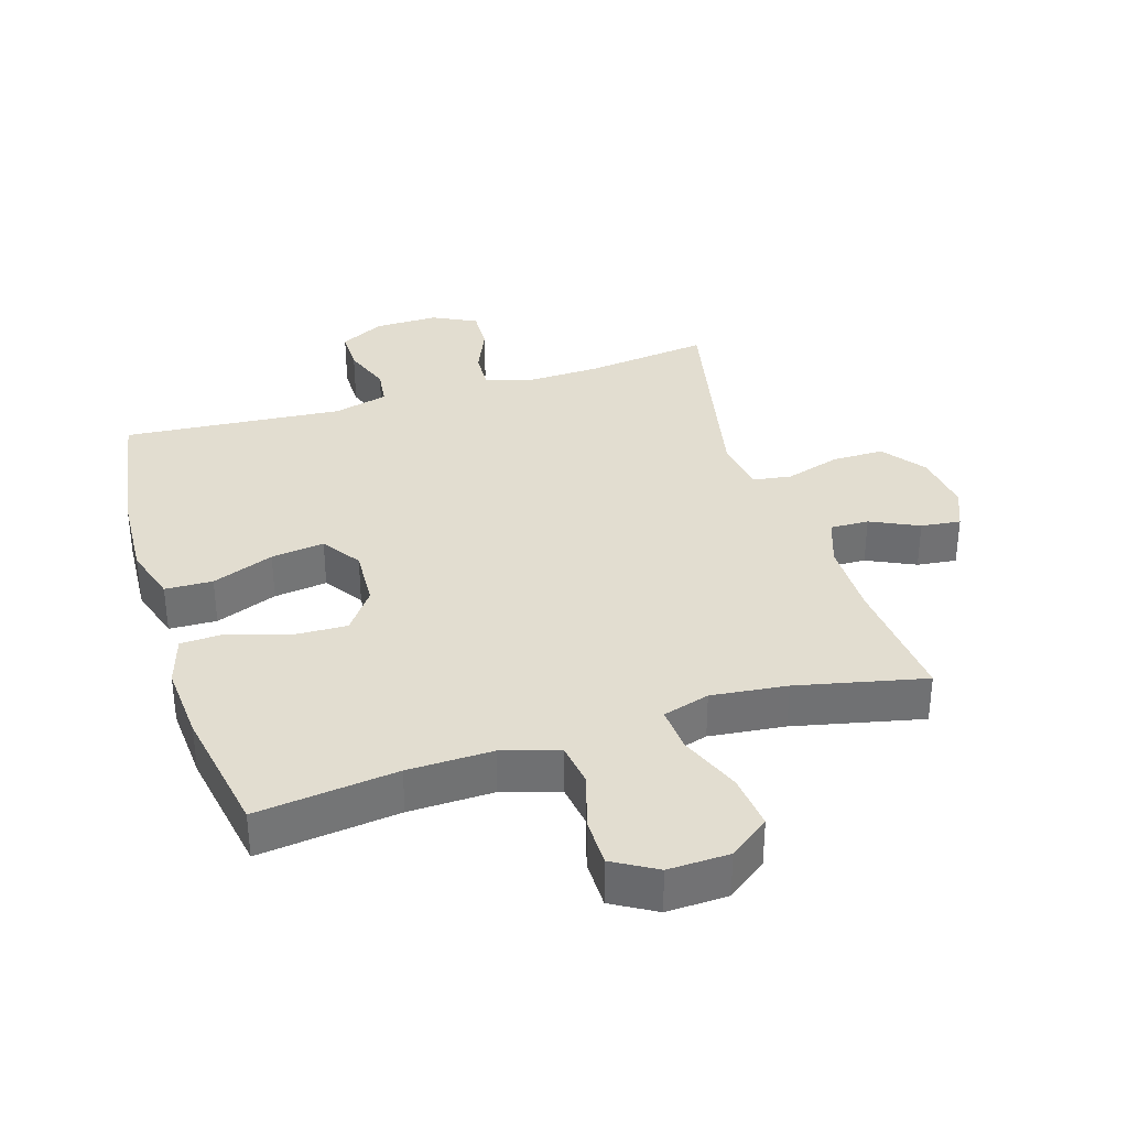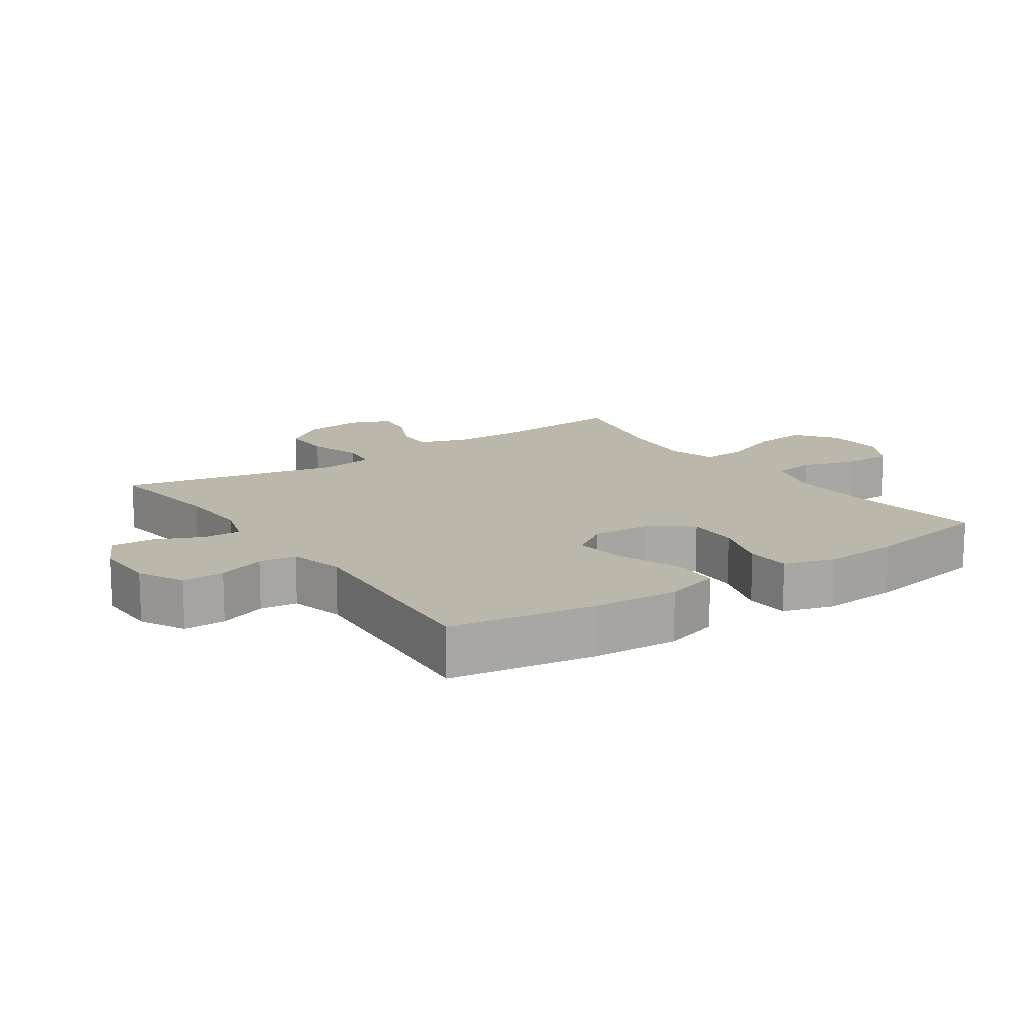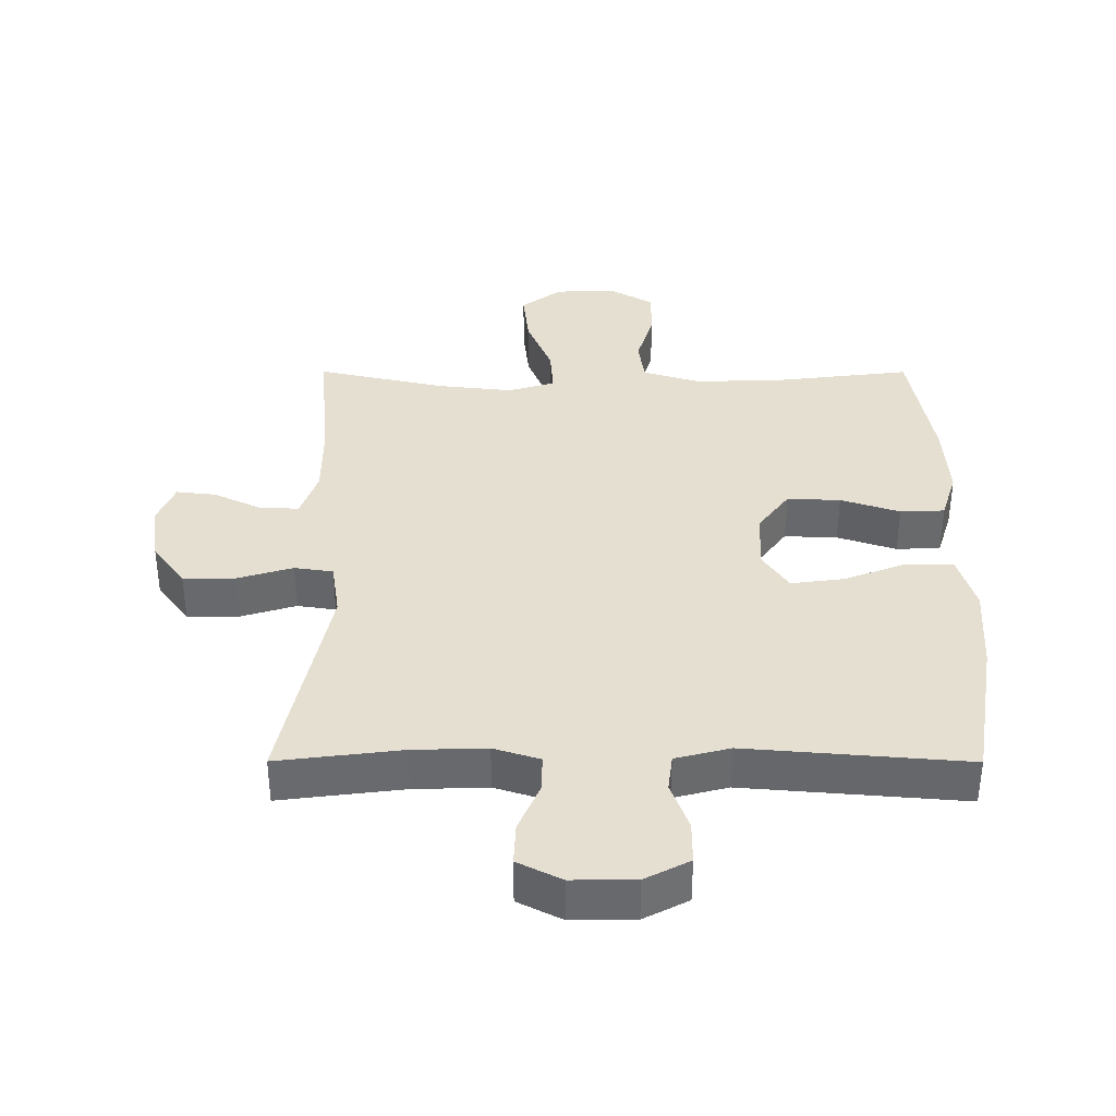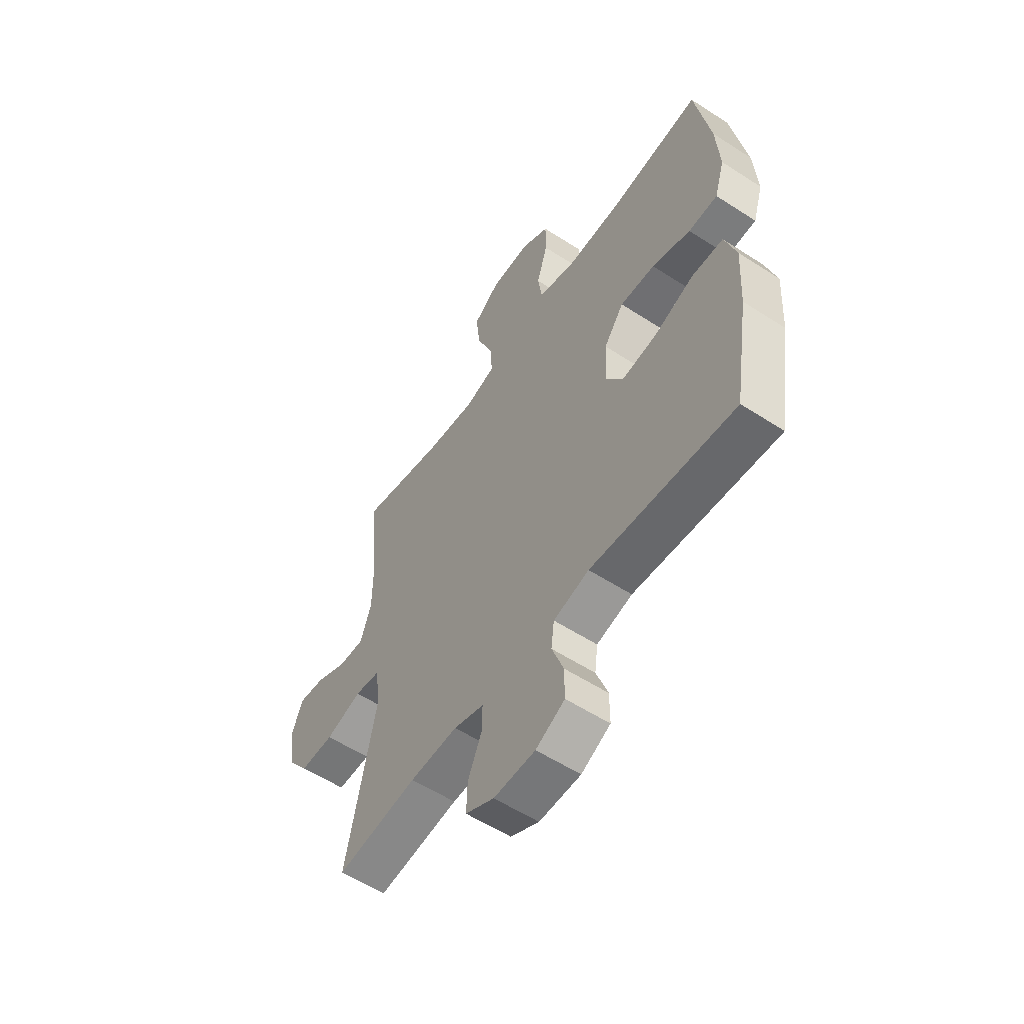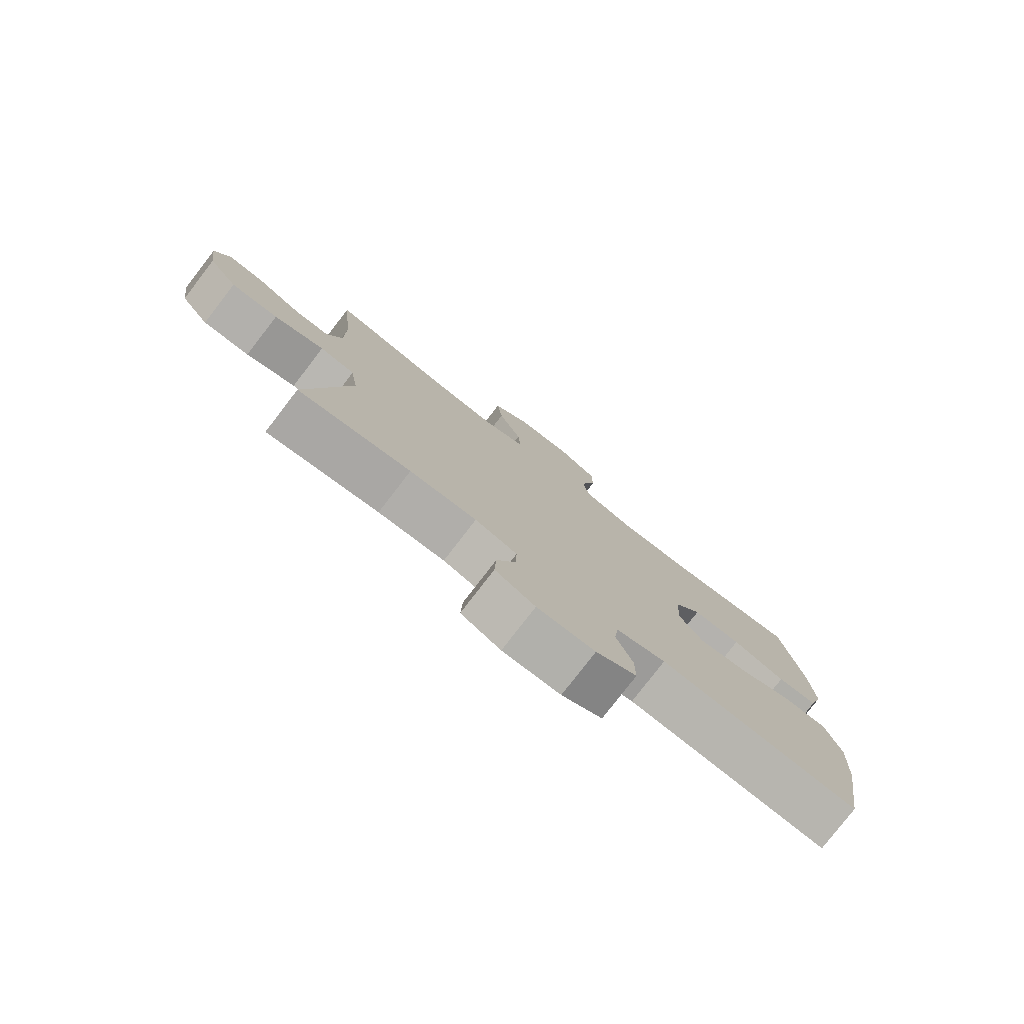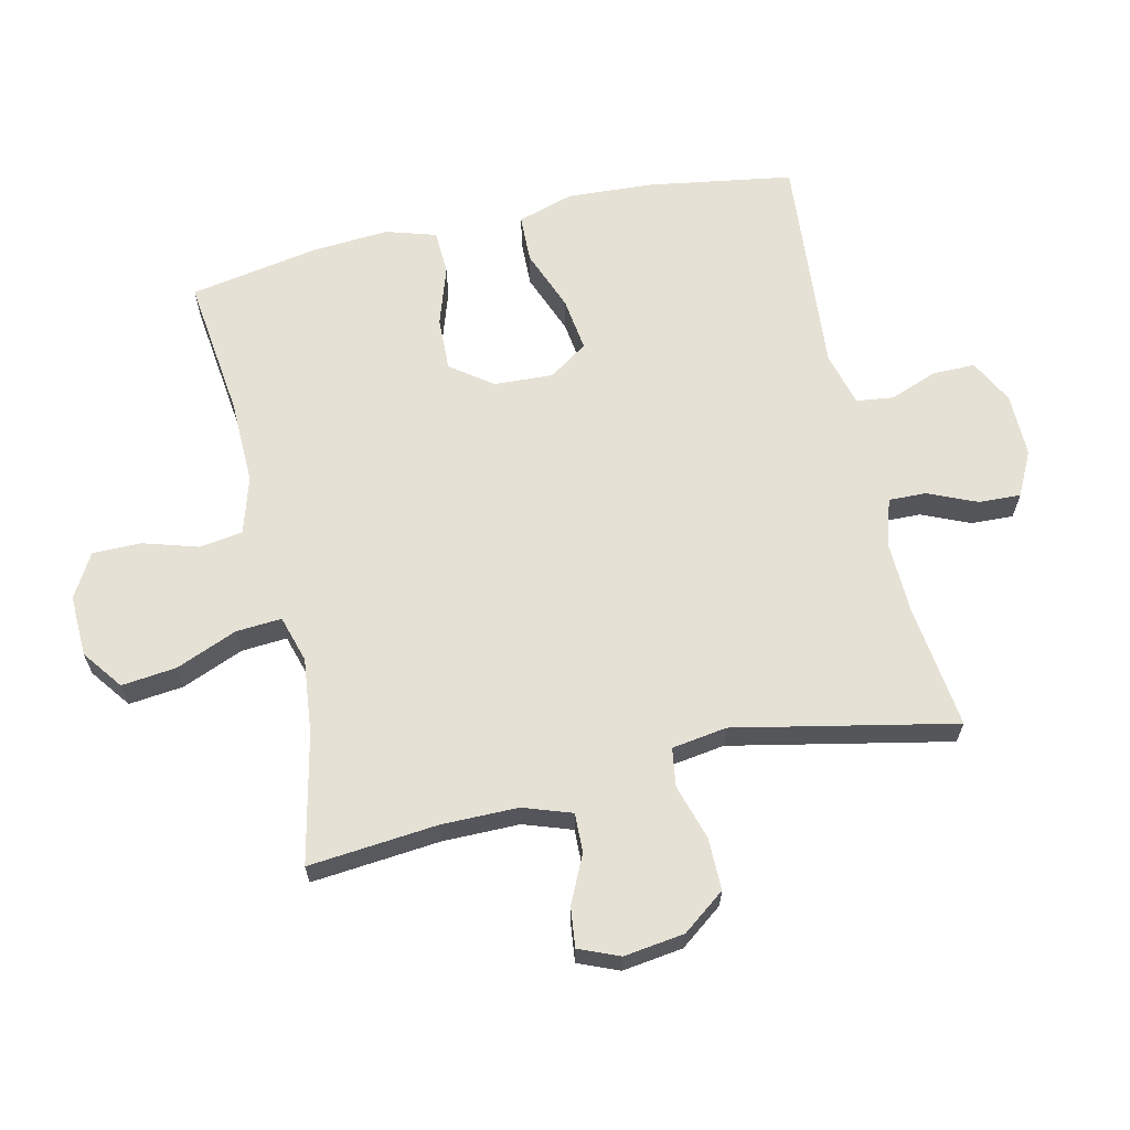
<metadata>
{"format":"obj","ext":"obj","renderer":"f3d","projection":"perspective","resolution":1024,"background":"white","views":[{"elev":35.1,"azim":-17.3,"up":"+Y"},{"elev":14.3,"azim":-124.5,"up":"+Y"},{"elev":37.3,"azim":-179.9,"up":"+Y"},{"elev":-56.6,"azim":-124.1,"up":"+Z"},{"elev":-78.7,"azim":142.4,"up":"+Z"},{"elev":64.8,"azim":77.1,"up":"+Y"}]}
</metadata>
<code>
o path198
v 0.2763 0.0375 0.4518
v 0.1565 0.0375 0.4384
v 0.08241 0.0375 0.4604
v 0.08746 0.0375 0.5326
v 0.1269 0.0375 0.6297
v 0.1365 0.0375 0.7165
v 0.07277 0.0375 0.7638
v -0.02398 0.0375 0.7669
v -0.09258 0.0375 0.7271
v -0.0925 0.0375 0.6506
v -0.06602 0.0375 0.5629
v -0.07608 0.0375 0.4944
v -0.1659 0.0375 0.4672
v -0.3 0.0375 0.4702
v -0.5225 0.0375 0.497
v -0.5587 0.0375 0.2926
v -0.5671 0.0375 0.1706
v -0.5427 0.0375 0.0916
v -0.4724 0.0375 0.08875
v -0.3791 0.0375 0.1196
v -0.2947 0.0375 0.1227
v -0.2463 0.0375 0.05719
v -0.2414 0.0375 -0.03653
v -0.283 0.0375 -0.09768
v -0.3674 0.0375 -0.08673
v -0.4652 0.0375 -0.04908
v -0.5405 0.0375 -0.05138
v -0.5675 0.0375 -0.1395
v -0.5596 0.0375 -0.276
v -0.5225 0.0375 -0.5047
v -0.1741 0.0375 -0.4758
v -0.08765 0.0375 -0.4981
v -0.08035 0.0375 -0.5568
v -0.1085 0.0375 -0.6327
v -0.1086 0.0375 -0.6999
v -0.03815 0.0375 -0.7363
v 0.06237 0.0375 -0.7373
v 0.1316 0.0375 -0.7024
v 0.1288 0.0375 -0.6357
v 0.09556 0.0375 -0.5593
v 0.09388 0.0375 -0.4999
v 0.1671 0.0375 -0.4768
v 0.2833 0.0375 -0.4802
v 0.4794 0.0375 -0.5047
v 0.4068 0.0375 -0.1569
v 0.4197 0.0375 -0.06957
v 0.4809 0.0375 -0.06042
v 0.5682 0.0375 -0.08687
v 0.6504 0.0375 -0.08707
v 0.7012 0.0375 -0.01947
v 0.714 0.0375 0.07627
v 0.6874 0.0375 0.1402
v 0.6246 0.0375 0.1328
v 0.5486 0.0375 0.09674
v 0.4871 0.0375 0.09504
v 0.4607 0.0375 0.1715
v 0.4604 0.0375 0.2926
v 0.4794 0.0375 0.497
v 0.2763 -0.0375 0.4518
v 0.1565 -0.0375 0.4384
v 0.08241 -0.0375 0.4604
v 0.08746 -0.0375 0.5326
v 0.1269 -0.0375 0.6297
v 0.1365 -0.0375 0.7165
v 0.07277 -0.0375 0.7638
v -0.02398 -0.0375 0.7669
v -0.09258 -0.0375 0.7271
v -0.0925 -0.0375 0.6506
v -0.06602 -0.0375 0.5629
v -0.07608 -0.0375 0.4944
v -0.1659 -0.0375 0.4672
v -0.3 -0.0375 0.4702
v -0.5225 -0.0375 0.497
v -0.5587 -0.0375 0.2926
v -0.5671 -0.0375 0.1706
v -0.5427 -0.0375 0.0916
v -0.4724 -0.0375 0.08875
v -0.3791 -0.0375 0.1196
v -0.2947 -0.0375 0.1227
v -0.2463 -0.0375 0.05719
v -0.2414 -0.0375 -0.03653
v -0.283 -0.0375 -0.09768
v -0.3674 -0.0375 -0.08673
v -0.4652 -0.0375 -0.04908
v -0.5405 -0.0375 -0.05138
v -0.5675 -0.0375 -0.1395
v -0.5596 -0.0375 -0.276
v -0.5225 -0.0375 -0.5047
v -0.1741 -0.0375 -0.4758
v -0.08765 -0.0375 -0.4981
v -0.08035 -0.0375 -0.5568
v -0.1085 -0.0375 -0.6327
v -0.1086 -0.0375 -0.6999
v -0.03815 -0.0375 -0.7363
v 0.06237 -0.0375 -0.7373
v 0.1316 -0.0375 -0.7024
v 0.1288 -0.0375 -0.6357
v 0.09556 -0.0375 -0.5593
v 0.09388 -0.0375 -0.4999
v 0.1671 -0.0375 -0.4768
v 0.2833 -0.0375 -0.4802
v 0.4794 -0.0375 -0.5047
v 0.4068 -0.0375 -0.1569
v 0.4197 -0.0375 -0.06957
v 0.4809 -0.0375 -0.06042
v 0.5682 -0.0375 -0.08687
v 0.6504 -0.0375 -0.08707
v 0.7012 -0.0375 -0.01947
v 0.714 -0.0375 0.07627
v 0.6874 -0.0375 0.1402
v 0.6246 -0.0375 0.1328
v 0.5486 -0.0375 0.09674
v 0.4871 -0.0375 0.09504
v 0.4607 -0.0375 0.1715
v 0.4604 -0.0375 0.2926
v 0.4794 -0.0375 0.497
v 0.07277 0.0375 0.7638
v -0.02398 0.0375 0.7669
v -0.09258 0.0375 0.7271
v 0.1365 0.0375 0.7165
v -0.0925 0.0375 0.6506
v 0.1269 0.0375 0.6297
v -0.06602 0.0375 0.5629
v 0.08746 0.0375 0.5326
v -0.07608 0.0375 0.4944
v -0.07608 0.0375 0.4944
v 0.08241 0.0375 0.4604
v 0.08241 0.0375 0.4604
v -0.1659 0.0375 0.4672
v -0.3 0.0375 0.4702
v -0.5225 0.0375 0.497
v -0.5225 0.0375 0.497
v 0.4794 0.0375 0.497
v 0.4794 0.0375 0.497
v 0.2763 0.0375 0.4518
v 0.1565 0.0375 0.4384
v -0.5587 0.0375 0.2926
v 0.4604 0.0375 0.2926
v 0.4607 0.0375 0.1715
v -0.5671 0.0375 0.1706
v 0.4871 0.0375 0.09504
v 0.4871 0.0375 0.09504
v -0.3791 0.0375 0.1196
v -0.2947 0.0375 0.1227
v -0.5427 0.0375 0.0916
v -0.5427 0.0375 0.0916
v 0.714 0.0375 0.07627
v 0.6874 0.0375 0.1402
v 0.6874 0.0375 0.1402
v 0.6246 0.0375 0.1328
v 0.5486 0.0375 0.09674
v -0.2463 0.0375 0.05719
v -0.4724 0.0375 0.08875
v 0.7012 0.0375 -0.01947
v -0.2414 0.0375 -0.03653
v 0.6504 0.0375 -0.08707
v -0.283 0.0375 -0.09768
v -0.283 0.0375 -0.09768
v -0.3674 0.0375 -0.08673
v -0.4652 0.0375 -0.04908
v -0.5405 0.0375 -0.05138
v -0.5405 0.0375 -0.05138
v -0.5675 0.0375 -0.1395
v 0.5682 0.0375 -0.08687
v 0.4809 0.0375 -0.06042
v 0.4197 0.0375 -0.06957
v 0.4197 0.0375 -0.06957
v 0.4068 0.0375 -0.1569
v -0.5596 0.0375 -0.276
v 0.4794 0.0375 -0.5047
v 0.4794 0.0375 -0.5047
v 0.1671 0.0375 -0.4768
v 0.2833 0.0375 -0.4802
v -0.1741 0.0375 -0.4758
v -0.08765 0.0375 -0.4981
v -0.08765 0.0375 -0.4981
v 0.09388 0.0375 -0.4999
v 0.09388 0.0375 -0.4999
v -0.5225 0.0375 -0.5047
v -0.5225 0.0375 -0.5047
v -0.08035 0.0375 -0.5568
v 0.09556 0.0375 -0.5593
v -0.1085 0.0375 -0.6327
v 0.1288 0.0375 -0.6357
v -0.1086 0.0375 -0.6999
v -0.1086 0.0375 -0.6999
v 0.1316 0.0375 -0.7024
v 0.1316 0.0375 -0.7024
v -0.03815 0.0375 -0.7363
v 0.06237 0.0375 -0.7373
v 0.07277 -0.0375 0.7638
v -0.02398 -0.0375 0.7669
v -0.09258 -0.0375 0.7271
v 0.1365 -0.0375 0.7165
v -0.0925 -0.0375 0.6506
v 0.1269 -0.0375 0.6297
v -0.06602 -0.0375 0.5629
v 0.08746 -0.0375 0.5326
v -0.07608 -0.0375 0.4944
v -0.07608 -0.0375 0.4944
v 0.08241 -0.0375 0.4604
v 0.08241 -0.0375 0.4604
v -0.1659 -0.0375 0.4672
v -0.3 -0.0375 0.4702
v -0.5225 -0.0375 0.497
v -0.5225 -0.0375 0.497
v 0.4794 -0.0375 0.497
v 0.4794 -0.0375 0.497
v 0.2763 -0.0375 0.4518
v 0.1565 -0.0375 0.4384
v -0.5587 -0.0375 0.2926
v 0.4604 -0.0375 0.2926
v 0.4607 -0.0375 0.1715
v -0.5671 -0.0375 0.1706
v 0.4871 -0.0375 0.09504
v 0.4871 -0.0375 0.09504
v -0.3791 -0.0375 0.1196
v -0.2947 -0.0375 0.1227
v -0.5427 -0.0375 0.0916
v -0.5427 -0.0375 0.0916
v 0.714 -0.0375 0.07627
v 0.6874 -0.0375 0.1402
v 0.6874 -0.0375 0.1402
v 0.6246 -0.0375 0.1328
v 0.5486 -0.0375 0.09674
v -0.2463 -0.0375 0.05719
v -0.4724 -0.0375 0.08875
v 0.7012 -0.0375 -0.01947
v -0.2414 -0.0375 -0.03653
v 0.6504 -0.0375 -0.08707
v -0.283 -0.0375 -0.09768
v -0.283 -0.0375 -0.09768
v -0.3674 -0.0375 -0.08673
v -0.4652 -0.0375 -0.04908
v -0.5405 -0.0375 -0.05138
v -0.5405 -0.0375 -0.05138
v -0.5675 -0.0375 -0.1395
v 0.5682 -0.0375 -0.08687
v 0.4809 -0.0375 -0.06042
v 0.4197 -0.0375 -0.06957
v 0.4197 -0.0375 -0.06957
v 0.4068 -0.0375 -0.1569
v -0.5596 -0.0375 -0.276
v 0.4794 -0.0375 -0.5047
v 0.4794 -0.0375 -0.5047
v 0.1671 -0.0375 -0.4768
v 0.2833 -0.0375 -0.4802
v -0.1741 -0.0375 -0.4758
v -0.08765 -0.0375 -0.4981
v -0.08765 -0.0375 -0.4981
v 0.09388 -0.0375 -0.4999
v 0.09388 -0.0375 -0.4999
v -0.5225 -0.0375 -0.5047
v -0.5225 -0.0375 -0.5047
v -0.08035 -0.0375 -0.5568
v 0.09556 -0.0375 -0.5593
v -0.1085 -0.0375 -0.6327
v 0.1288 -0.0375 -0.6357
v -0.1086 -0.0375 -0.6999
v -0.1086 -0.0375 -0.6999
v 0.1316 -0.0375 -0.7024
v 0.1316 -0.0375 -0.7024
v -0.03815 -0.0375 -0.7363
v 0.06237 -0.0375 -0.7373
f 203 226 201
f 191 196 194
f 211 204 205
f 198 199 201
f 251 255 256
f 243 233 237
f 238 225 239
f 253 248 243
f 242 247 244
f 224 221 222
f 234 237 233
f 231 248 249
f 264 256 263
f 229 240 226
f 233 243 231
f 215 239 225
f 203 218 226
f 226 240 210
f 204 218 203
f 242 246 247
f 214 217 211
f 210 213 209
f 246 242 229
f 256 264 258
f 213 240 215
f 258 264 261
f 204 217 218
f 211 217 204
f 195 196 192
f 197 196 195
f 203 201 199
f 249 255 251
f 201 226 210
f 248 231 243
f 228 225 238
f 263 257 259
f 255 257 263
f 228 238 230
f 209 212 207
f 229 251 246
f 235 237 234
f 229 242 240
f 263 256 255
f 195 192 193
f 227 214 219
f 210 240 213
f 240 239 215
f 199 198 197
f 225 228 224
f 209 213 212
f 224 228 221
f 229 249 251
f 217 214 227
f 231 249 229
f 196 197 198
f 196 191 192
f 7 8 66 65
f 8 9 67 66
f 6 7 65 64
f 9 10 68 67
f 5 6 64 63
f 10 11 69 68
f 4 5 63 62
f 11 126 200 69
f 128 4 62 202
f 12 13 71 70
f 14 132 206 72
f 134 1 59 208
f 13 14 72 71
f 2 3 61 60
f 1 2 60 59
f 15 16 74 73
f 57 58 116 115
f 56 57 115 114
f 16 17 75 74
f 142 56 114 216
f 20 21 79 78
f 17 146 220 75
f 51 149 223 109
f 52 53 111 110
f 53 54 112 111
f 21 22 80 79
f 19 20 78 77
f 18 19 77 76
f 54 55 113 112
f 50 51 109 108
f 22 23 81 80
f 49 50 108 107
f 23 158 232 81
f 25 26 84 83
f 26 162 236 84
f 27 28 86 85
f 48 49 107 106
f 47 48 106 105
f 167 47 105 241
f 45 46 104 103
f 24 25 83 82
f 28 29 87 86
f 171 45 103 245
f 42 43 101 100
f 31 176 250 89
f 178 42 100 252
f 180 31 89 254
f 29 30 88 87
f 43 44 102 101
f 32 33 91 90
f 40 41 99 98
f 33 34 92 91
f 39 40 98 97
f 34 186 260 92
f 188 39 97 262
f 35 36 94 93
f 37 38 96 95
f 36 37 95 94
f 129 127 152
f 117 120 122
f 137 131 130
f 124 127 125
f 177 182 181
f 169 163 159
f 164 165 151
f 179 169 174
f 168 170 173
f 150 148 147
f 160 159 163
f 157 175 174
f 190 189 182
f 155 152 166
f 159 157 169
f 141 151 165
f 129 152 144
f 152 136 166
f 130 129 144
f 168 173 172
f 140 137 143
f 136 135 139
f 172 155 168
f 182 184 190
f 139 141 166
f 184 187 190
f 130 144 143
f 137 130 143
f 121 118 122
f 123 121 122
f 129 125 127
f 175 177 181
f 127 136 152
f 174 169 157
f 154 164 151
f 189 185 183
f 181 189 183
f 154 156 164
f 135 133 138
f 155 172 177
f 161 160 163
f 155 166 168
f 189 181 182
f 121 119 118
f 153 145 140
f 136 139 166
f 166 141 165
f 125 123 124
f 151 150 154
f 135 138 139
f 150 147 154
f 155 177 175
f 143 153 140
f 157 155 175
f 122 124 123
f 122 118 117

</code>
